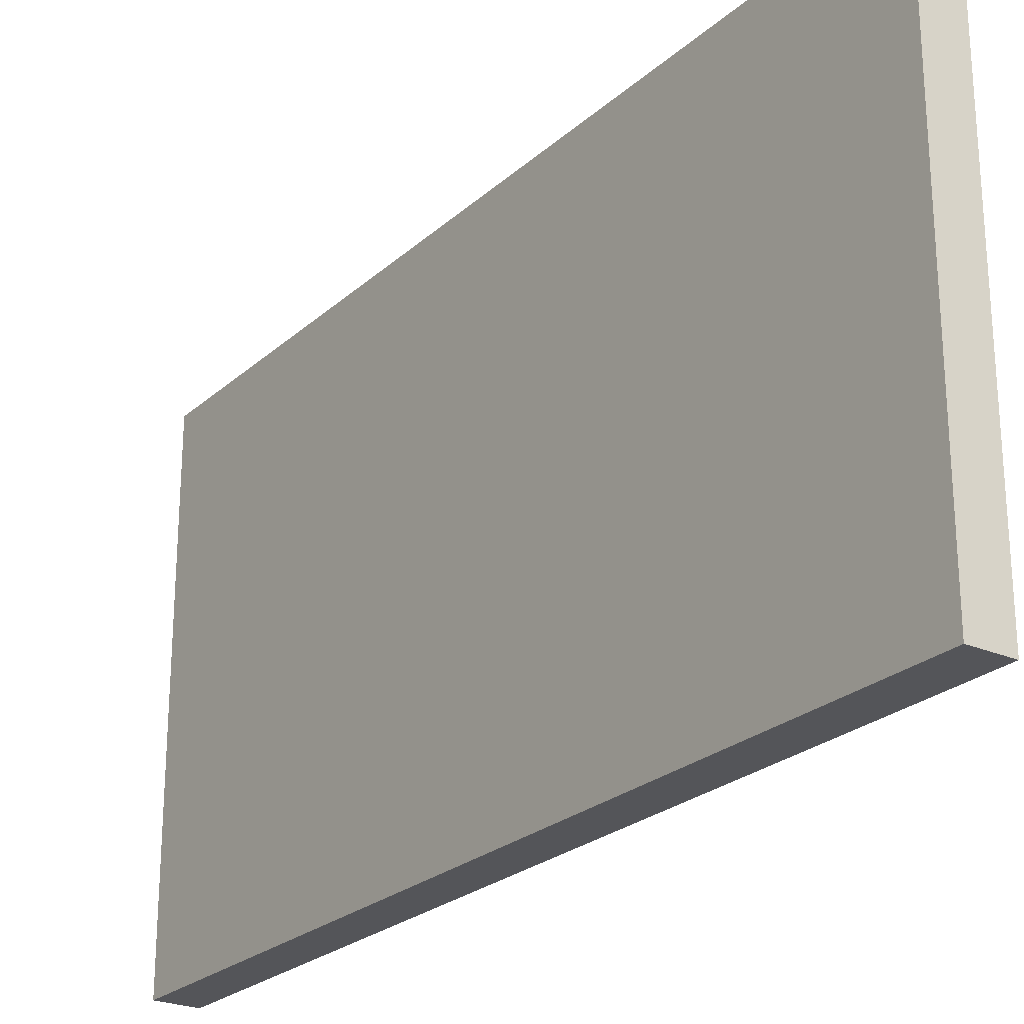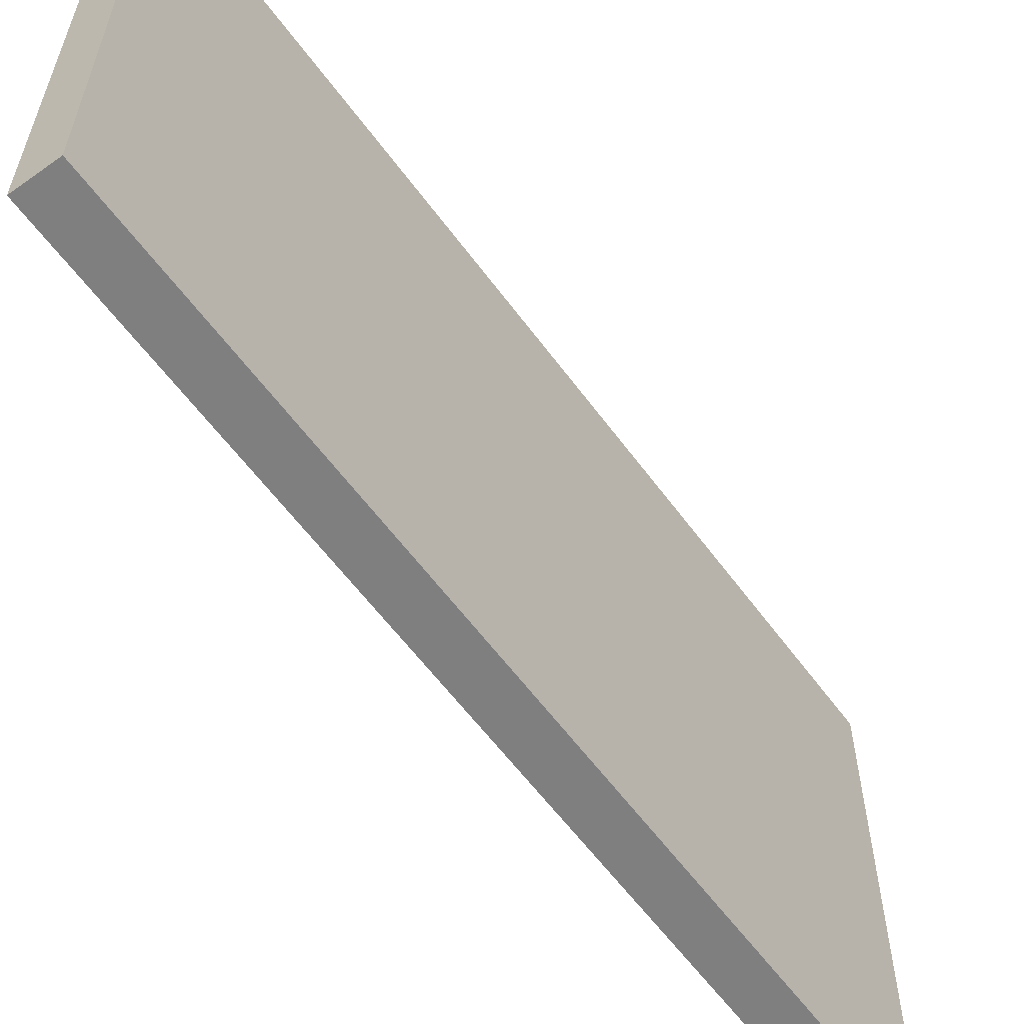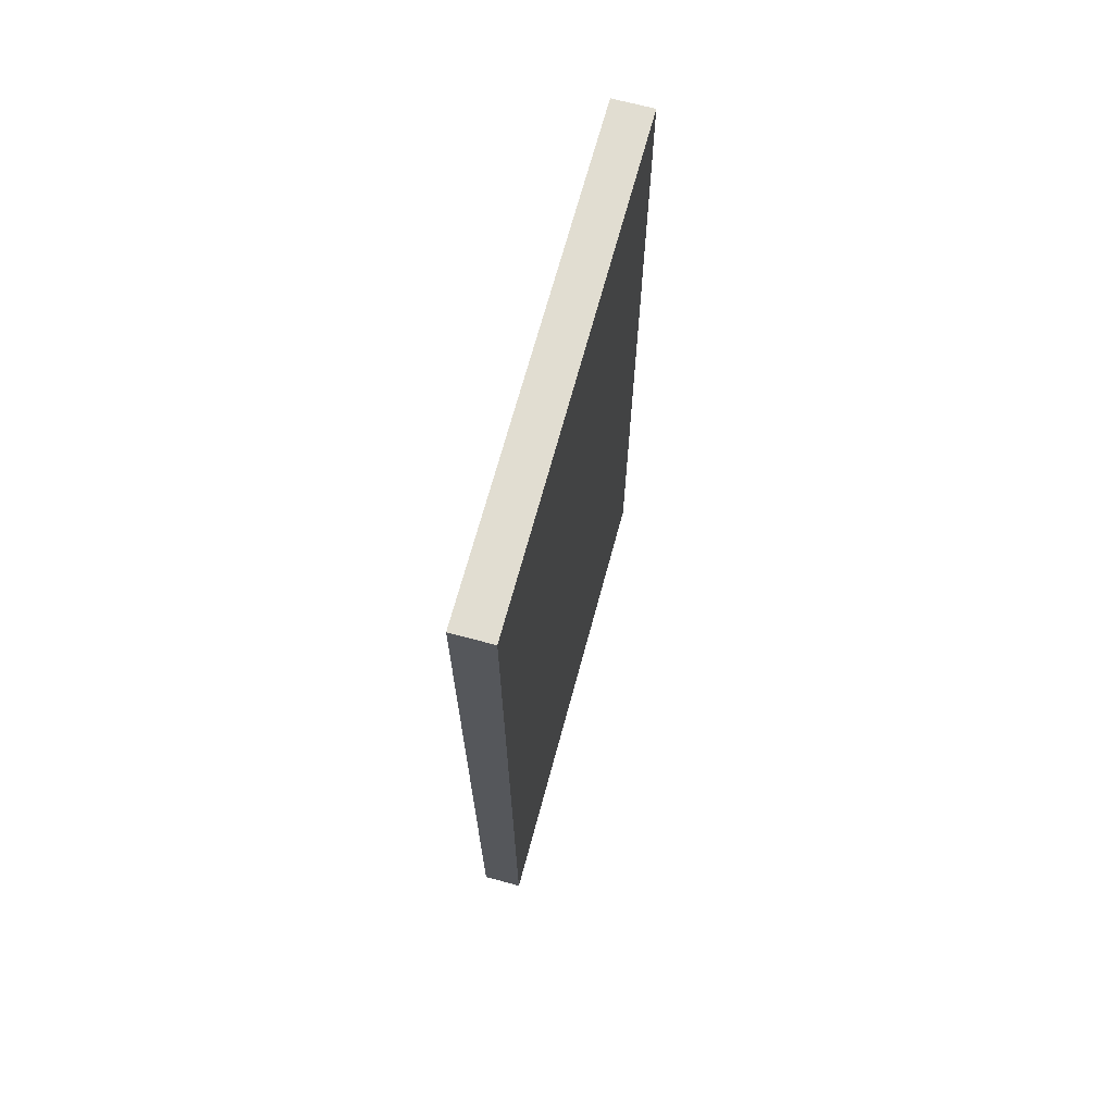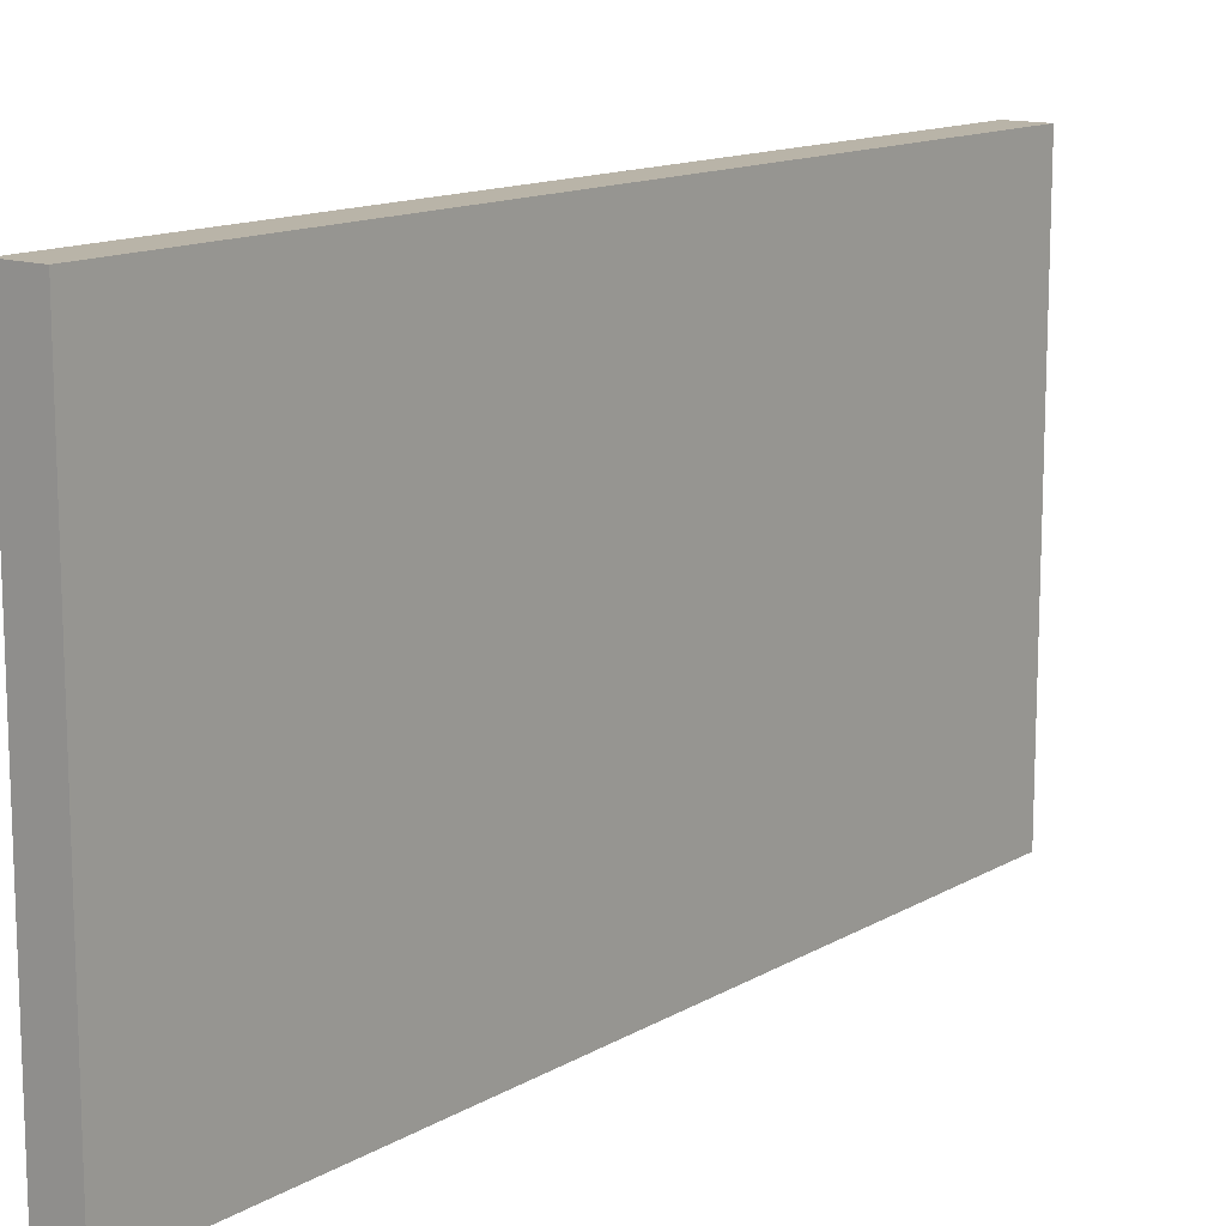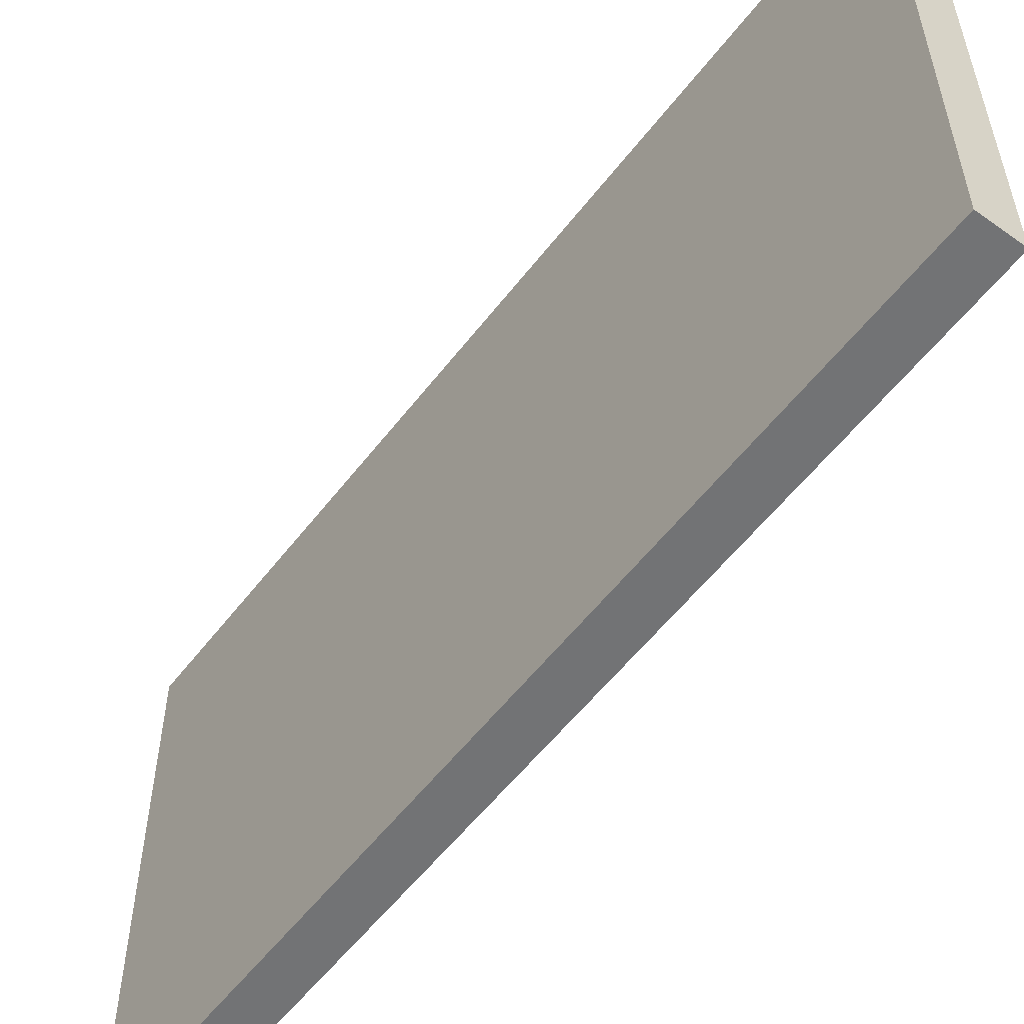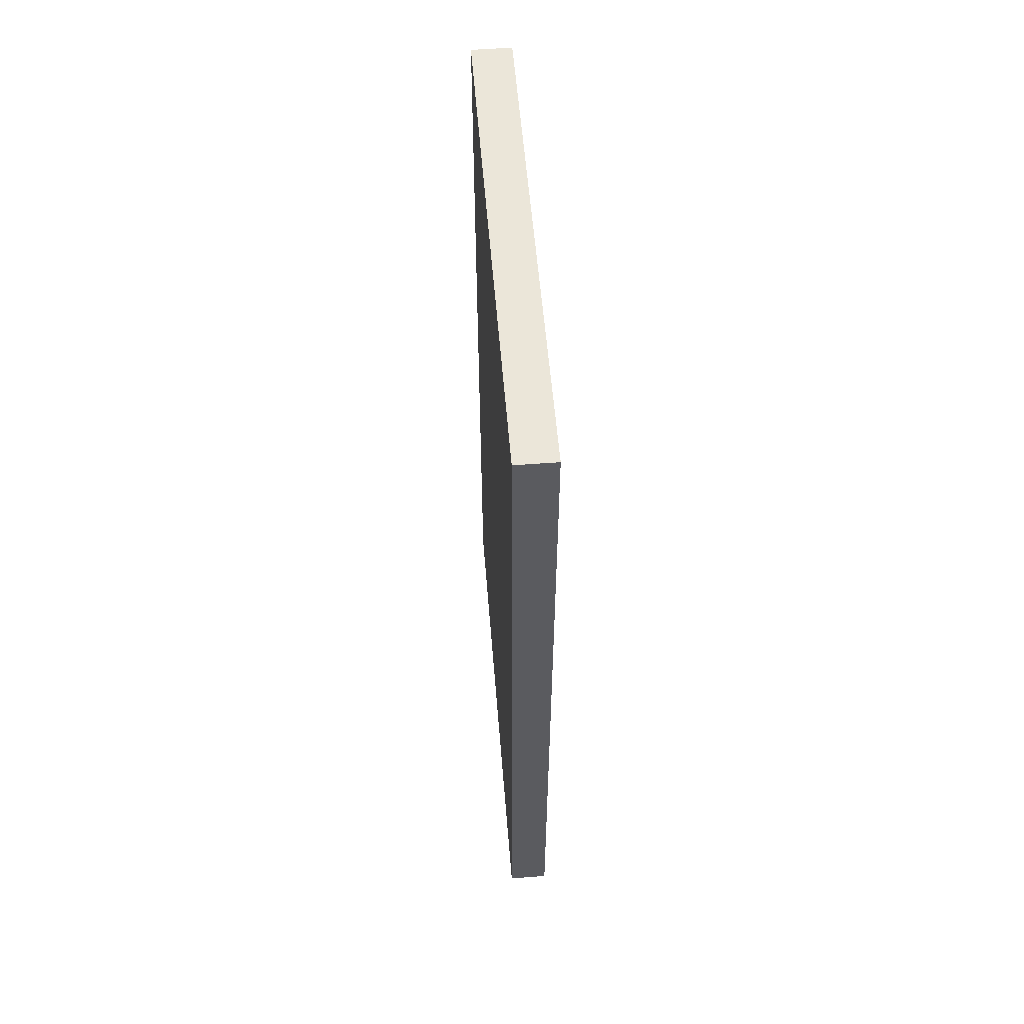
<metadata>
{"format":"obj","ext":"obj","renderer":"f3d","projection":"perspective","resolution":1024,"background":"white","views":[{"elev":-24.6,"azim":144.7,"up":"+Z"},{"elev":-59.7,"azim":36.1,"up":"+Z"},{"elev":68.7,"azim":-164.9,"up":"+Y"},{"elev":13.3,"azim":-142.3,"up":"+Z"},{"elev":-55.8,"azim":-36.9,"up":"+Z"},{"elev":56.4,"azim":-4.6,"up":"+Y"}]}
</metadata>
<code>
g door1:default1
v 0 0 0
v 5.192 0 0
v 0 114.1 0
v 5.192 114.1 0
v 0 114.1 -63.79
v 5.192 114.1 -63.79
v 0 0 -63.79
v 5.192 0 -63.79
g door1:building_group door1:door door1:door_mesh door_mesh
f 1 2 4 3
f 3 4 6 5
f 5 6 8 7
f 7 8 2 1
f 2 8 6 4
f 7 1 3 5

</code>
